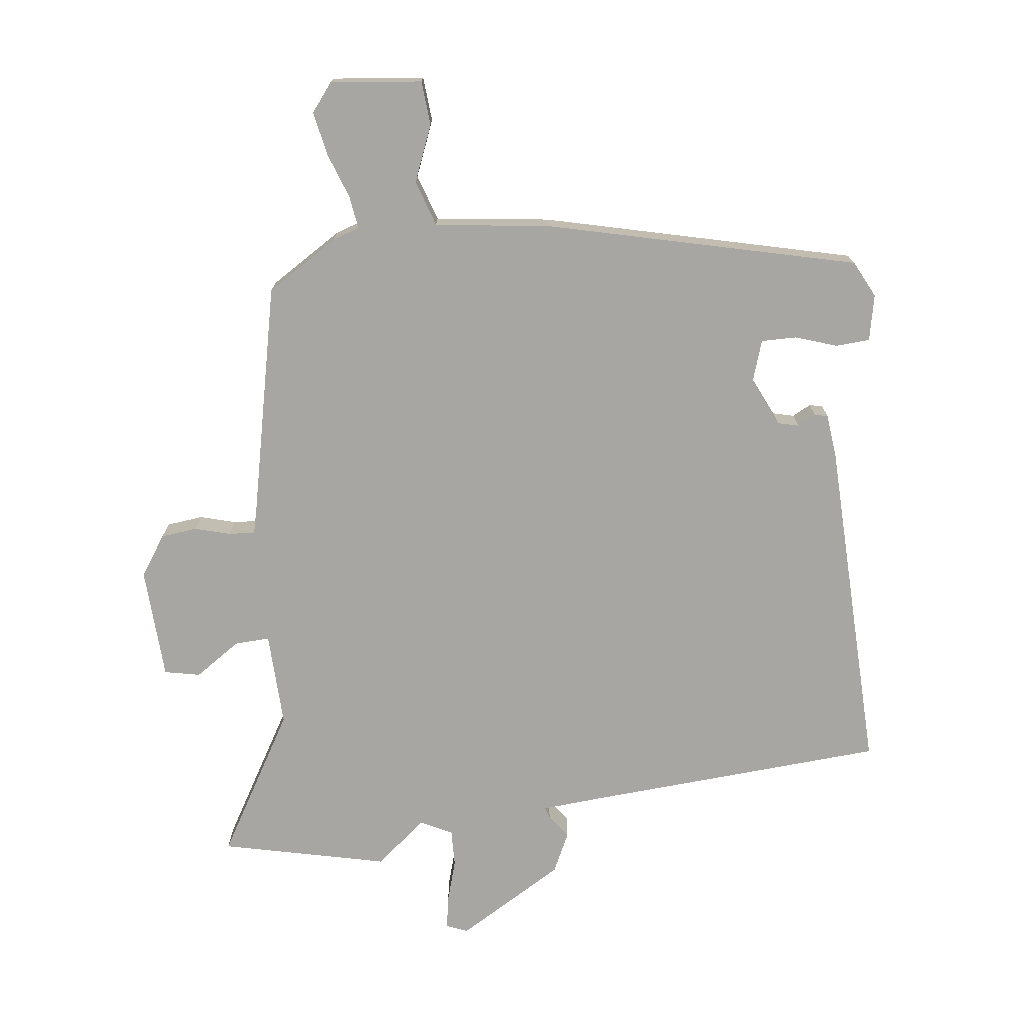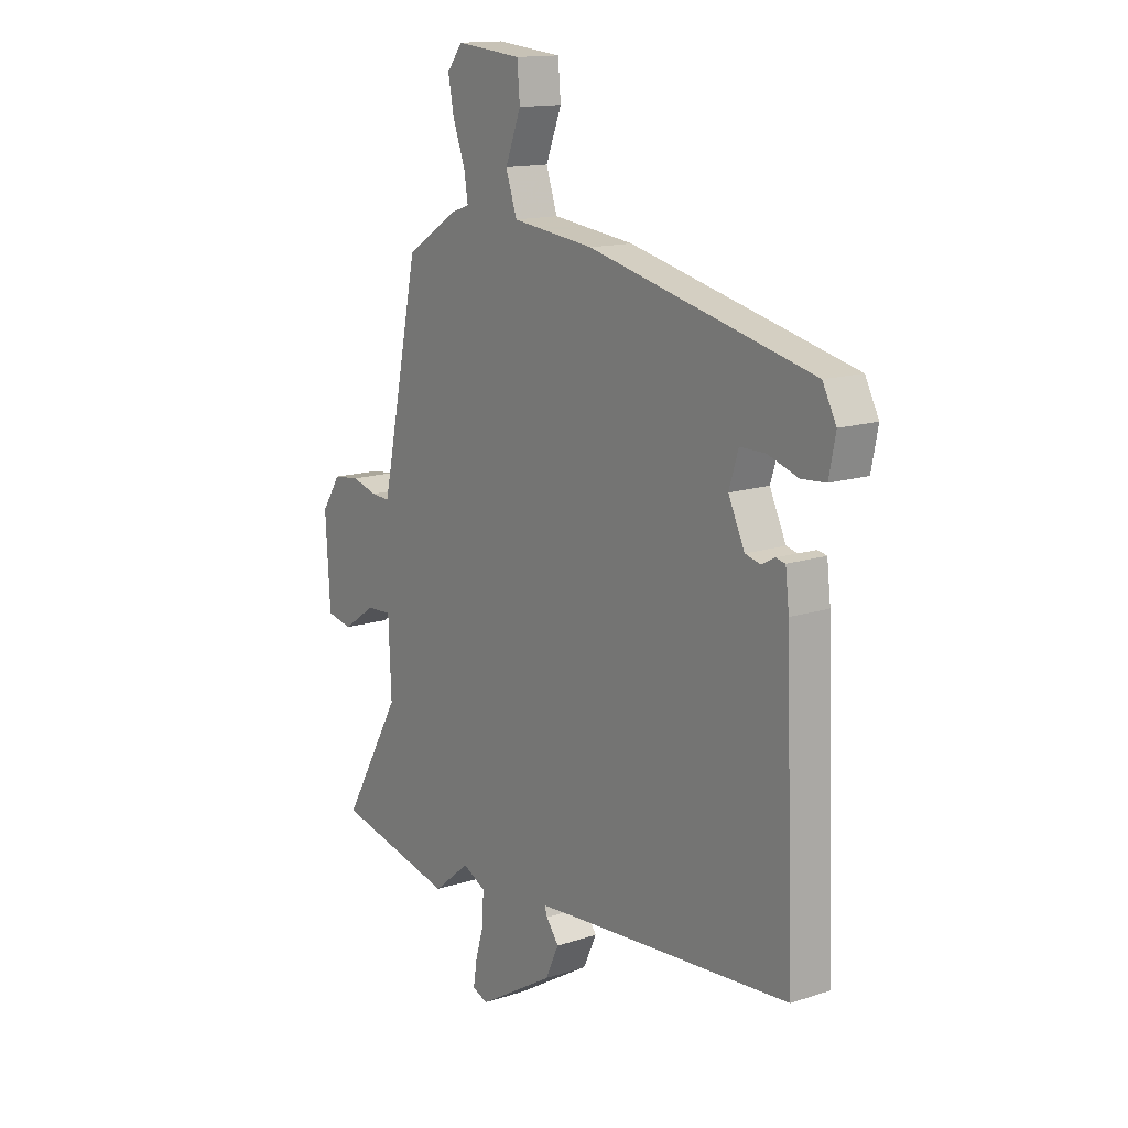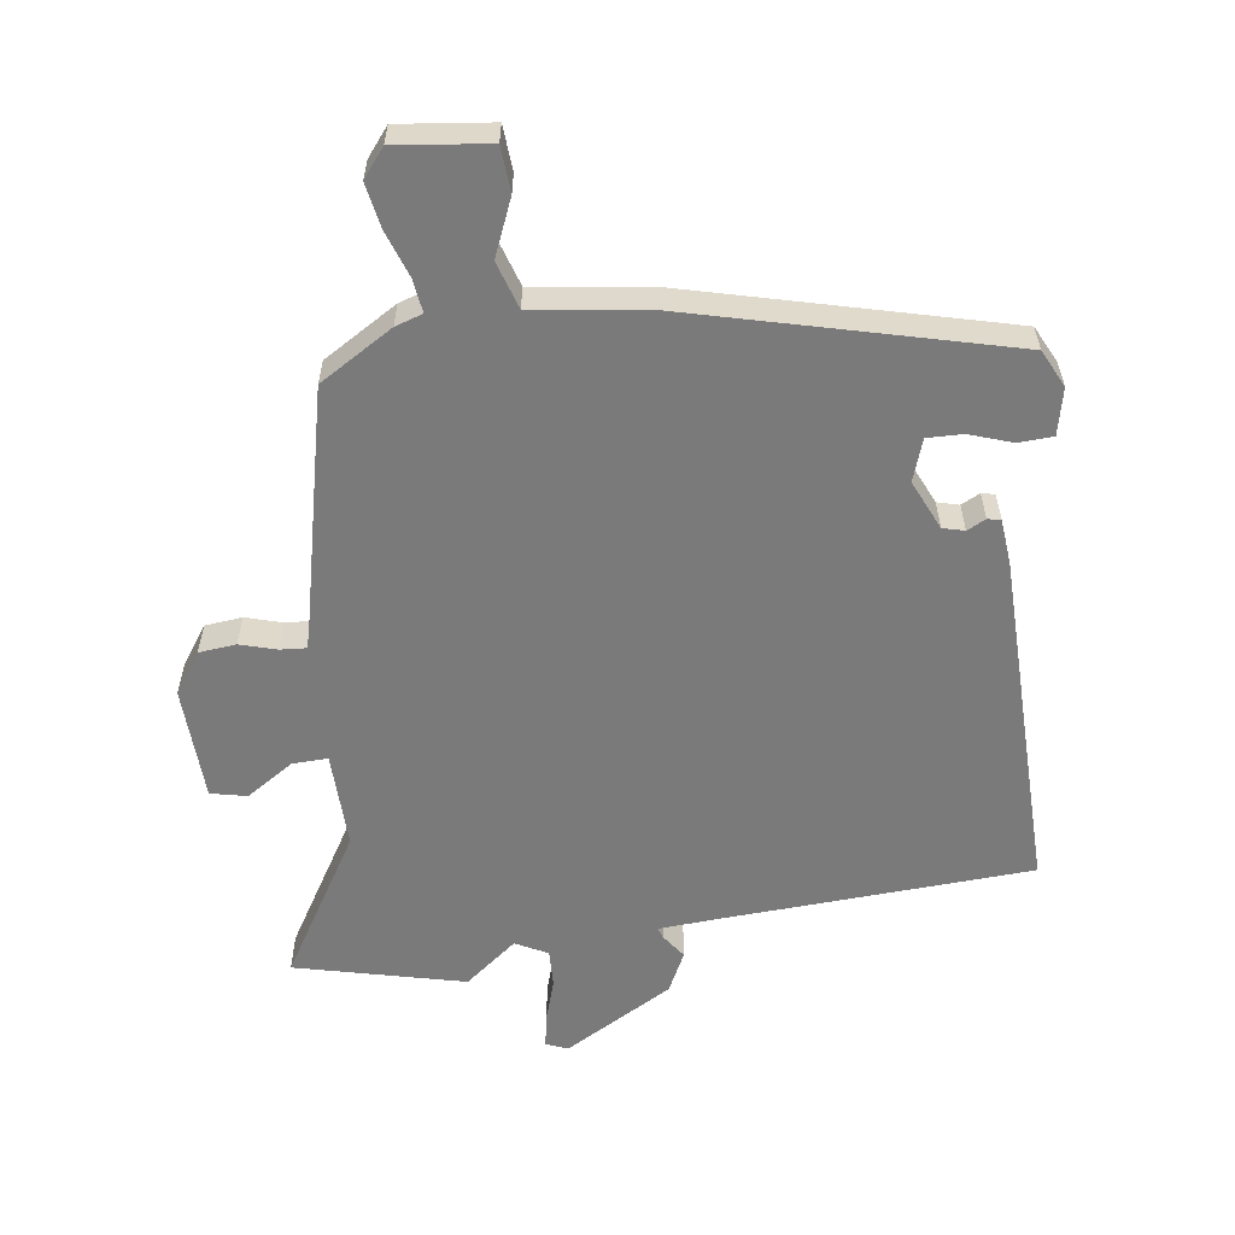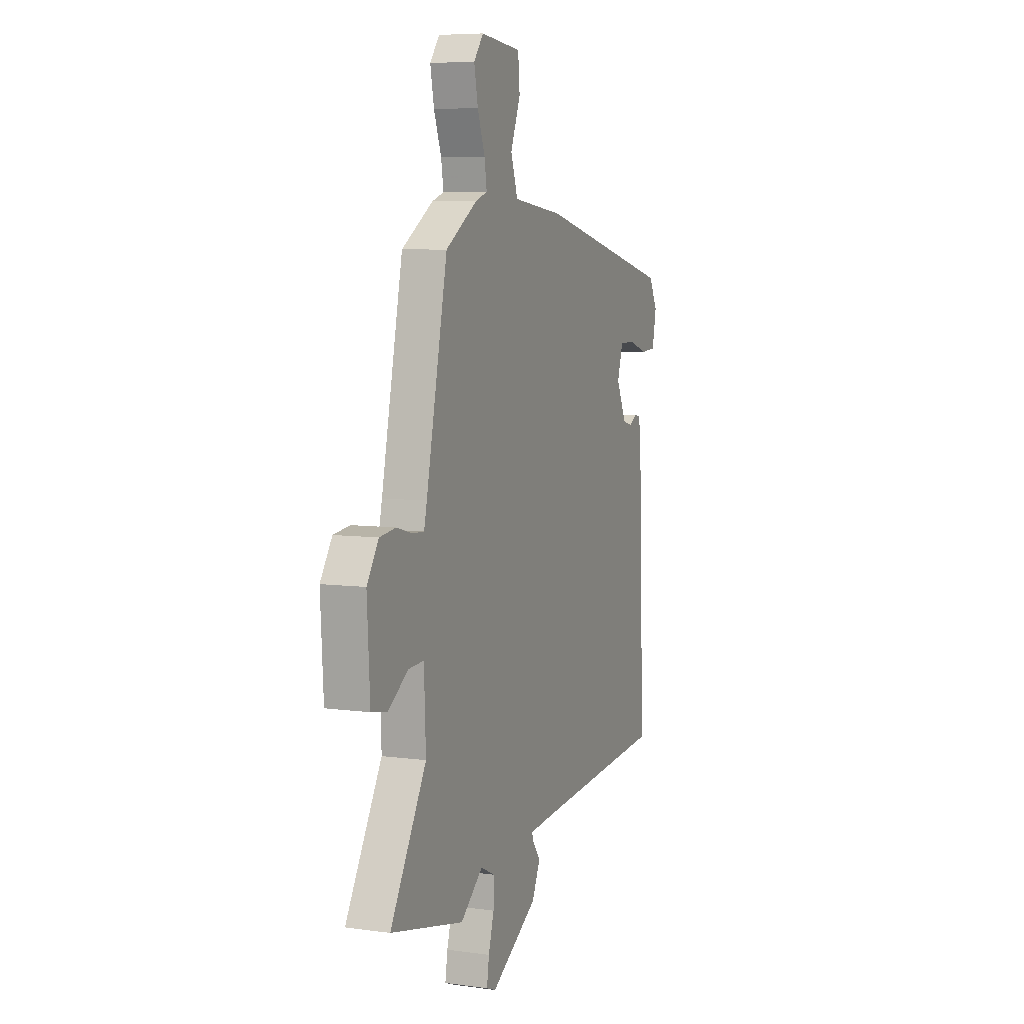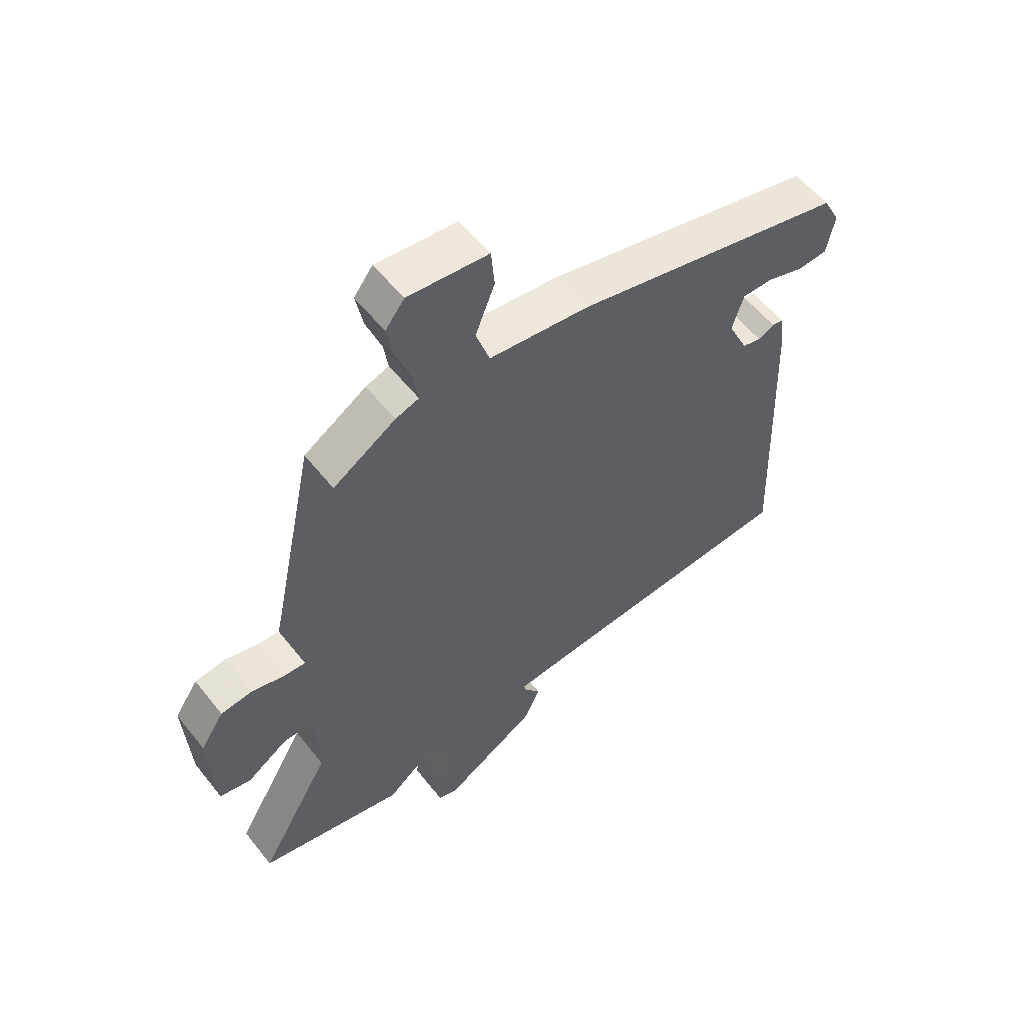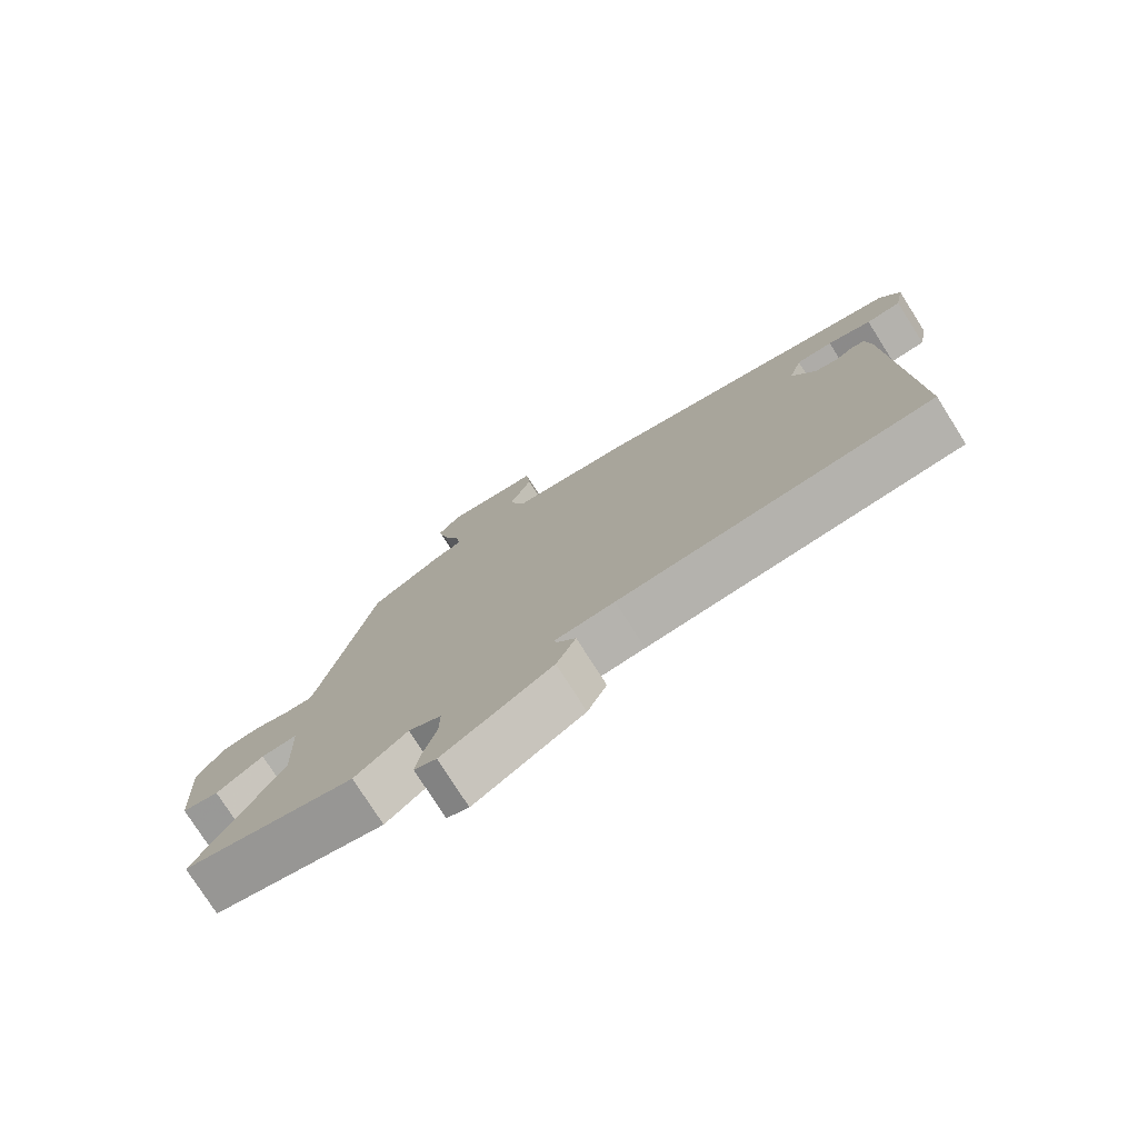
<metadata>
{"format":"obj","ext":"obj","renderer":"f3d","projection":"perspective","resolution":1024,"background":"white","views":[{"elev":-74.2,"azim":6.3,"up":"+Y"},{"elev":14.3,"azim":54.2,"up":"+Z"},{"elev":-58.1,"azim":6.6,"up":"+Y"},{"elev":6.9,"azim":-68.3,"up":"+Z"},{"elev":56.5,"azim":-37.9,"up":"+Z"},{"elev":-76.9,"azim":32.4,"up":"+Z"}]}
</metadata>
<code>
v 0.514 0.07 0.415
v 0.543 0.07 0.359
v 0.529 0.07 0.288
v 0.477 0.07 0.284
v 0.412 0.07 0.305
v 0.358 0.07 0.305
v 0.338 0.07 0.241
v 0.373 0.07 0.167
v 0.406 0.07 0.159
v 0.434 0.07 0.174
v 0.454 0.07 0.17
v 0.462 0.07 0.102
v 0.482 0.07 -0.419
v 0.016 0.07 -0.455
v -0.074 0.07 -0.463
v -0.068 0.07 -0.48
v -0.041 0.07 -0.516
v -0.07 0.07 -0.578
v -0.233 0.07 -0.676
v -0.266 0.07 -0.663
v -0.258 0.07 -0.612
v -0.239 0.07 -0.547
v -0.238 0.07 -0.49
v -0.287 0.07 -0.466
v -0.365 0.07 -0.53
v -0.621 0.07 -0.473
v -0.495 0.07 -0.254
v -0.501 0.07 -0.108
v -0.555 0.07 -0.111
v -0.625 0.07 -0.159
v -0.68 0.07 -0.148
v -0.69 0.07 0.025
v -0.649 0.07 0.087
v -0.593 0.07 0.094
v -0.538 0.07 0.079
v -0.498 0.07 0.077
v -0.488 0.07 0.12
v -0.414 0.07 0.473
v -0.304 0.07 0.543
v -0.263 0.07 0.557
v -0.271 0.07 0.608
v -0.297 0.07 0.678
v -0.31 0.07 0.744
v -0.277 0.07 0.787
v -0.136 0.07 0.773
v -0.13 0.07 0.705
v -0.164 0.07 0.619
v -0.14 0.07 0.548
v 0.036 0.07 0.527
v 0.514 0 0.415
v 0.543 0 0.359
v 0.529 0 0.288
v 0.477 0 0.284
v 0.412 0 0.305
v 0.358 0 0.305
v 0.338 0 0.241
v 0.373 0 0.167
v 0.406 0 0.159
v 0.434 0 0.174
v 0.454 0 0.17
v 0.462 0 0.102
v 0.482 0 -0.419
v 0.016 0 -0.455
v -0.074 0 -0.463
v -0.068 0 -0.48
v -0.041 0 -0.516
v -0.07 0 -0.578
v -0.233 0 -0.676
v -0.266 0 -0.663
v -0.258 0 -0.612
v -0.239 0 -0.547
v -0.238 0 -0.49
v -0.287 0 -0.466
v -0.365 0 -0.53
v -0.621 0 -0.473
v -0.495 0 -0.254
v -0.501 0 -0.108
v -0.555 0 -0.111
v -0.625 0 -0.159
v -0.68 0 -0.148
v -0.69 0 0.025
v -0.649 0 0.087
v -0.593 0 0.094
v -0.538 0 0.079
v -0.498 0 0.077
v -0.488 0 0.12
v -0.414 0 0.473
v -0.304 0 0.543
v -0.263 0 0.557
v -0.271 0 0.608
v -0.297 0 0.678
v -0.31 0 0.744
v -0.277 0 0.787
v -0.136 0 0.773
v -0.13 0 0.705
v -0.164 0 0.619
v -0.14 0 0.548
v 0.036 0 0.527
f 48 49 1 2
f 44 45 46 47
f 44 47 48
f 41 42 43 44
f 40 41 44 48
f 37 38 39 40
f 36 37 40 48
f 32 33 34 35
f 32 35 36
f 29 30 31 32
f 28 29 32 36
f 27 28 36 48
f 24 25 26 27
f 23 24 27 48
f 19 20 21 22
f 16 17 18 19
f 15 16 19 22
f 11 12 13 14
f 9 10 11 14
f 8 9 14 15
f 7 8 15 22
f 2 3 4 5
f 2 5 6
f 48 2 6
f 22 23 48
f 6 7 22 48
f 51 50 98 97
f 96 95 94 93
f 97 96 93
f 93 92 91 90
f 97 93 90 89
f 89 88 87 86
f 97 89 86 85
f 84 83 82 81
f 85 84 81
f 81 80 79 78
f 85 81 78 77
f 97 85 77 76
f 76 75 74 73
f 97 76 73 72
f 71 70 69 68
f 68 67 66 65
f 71 68 65 64
f 63 62 61 60
f 63 60 59 58
f 64 63 58 57
f 71 64 57 56
f 54 53 52 51
f 55 54 51
f 55 51 97
f 97 72 71
f 97 71 56 55
f 1 50 51 2
f 2 51 52 3
f 3 52 53 4
f 4 53 54 5
f 5 54 55 6
f 6 55 56 7
f 7 56 57 8
f 8 57 58 9
f 9 58 59 10
f 10 59 60 11
f 11 60 61 12
f 12 61 62 13
f 13 62 63 14
f 14 63 64 15
f 15 64 65 16
f 16 65 66 17
f 17 66 67 18
f 18 67 68 19
f 19 68 69 20
f 20 69 70 21
f 21 70 71 22
f 22 71 72 23
f 23 72 73 24
f 24 73 74 25
f 25 74 75 26
f 26 75 76 27
f 27 76 77 28
f 28 77 78 29
f 29 78 79 30
f 30 79 80 31
f 31 80 81 32
f 32 81 82 33
f 33 82 83 34
f 34 83 84 35
f 35 84 85 36
f 36 85 86 37
f 37 86 87 38
f 38 87 88 39
f 39 88 89 40
f 40 89 90 41
f 41 90 91 42
f 42 91 92 43
f 43 92 93 44
f 44 93 94 45
f 45 94 95 46
f 46 95 96 47
f 47 96 97 48
f 48 97 98 49
f 49 98 50 1

</code>
